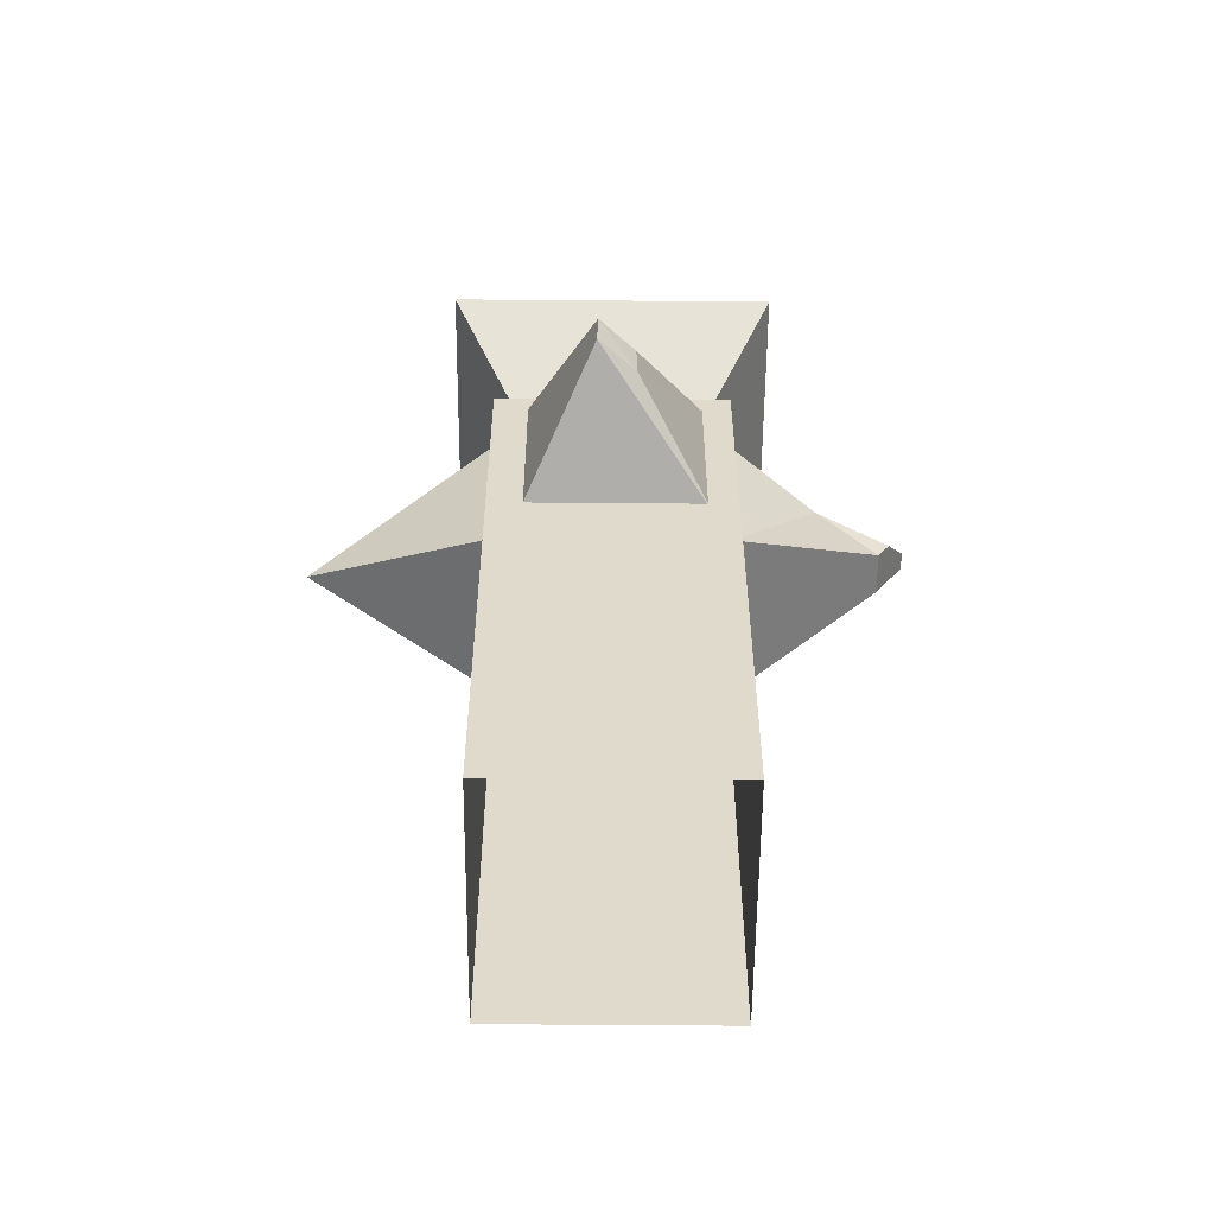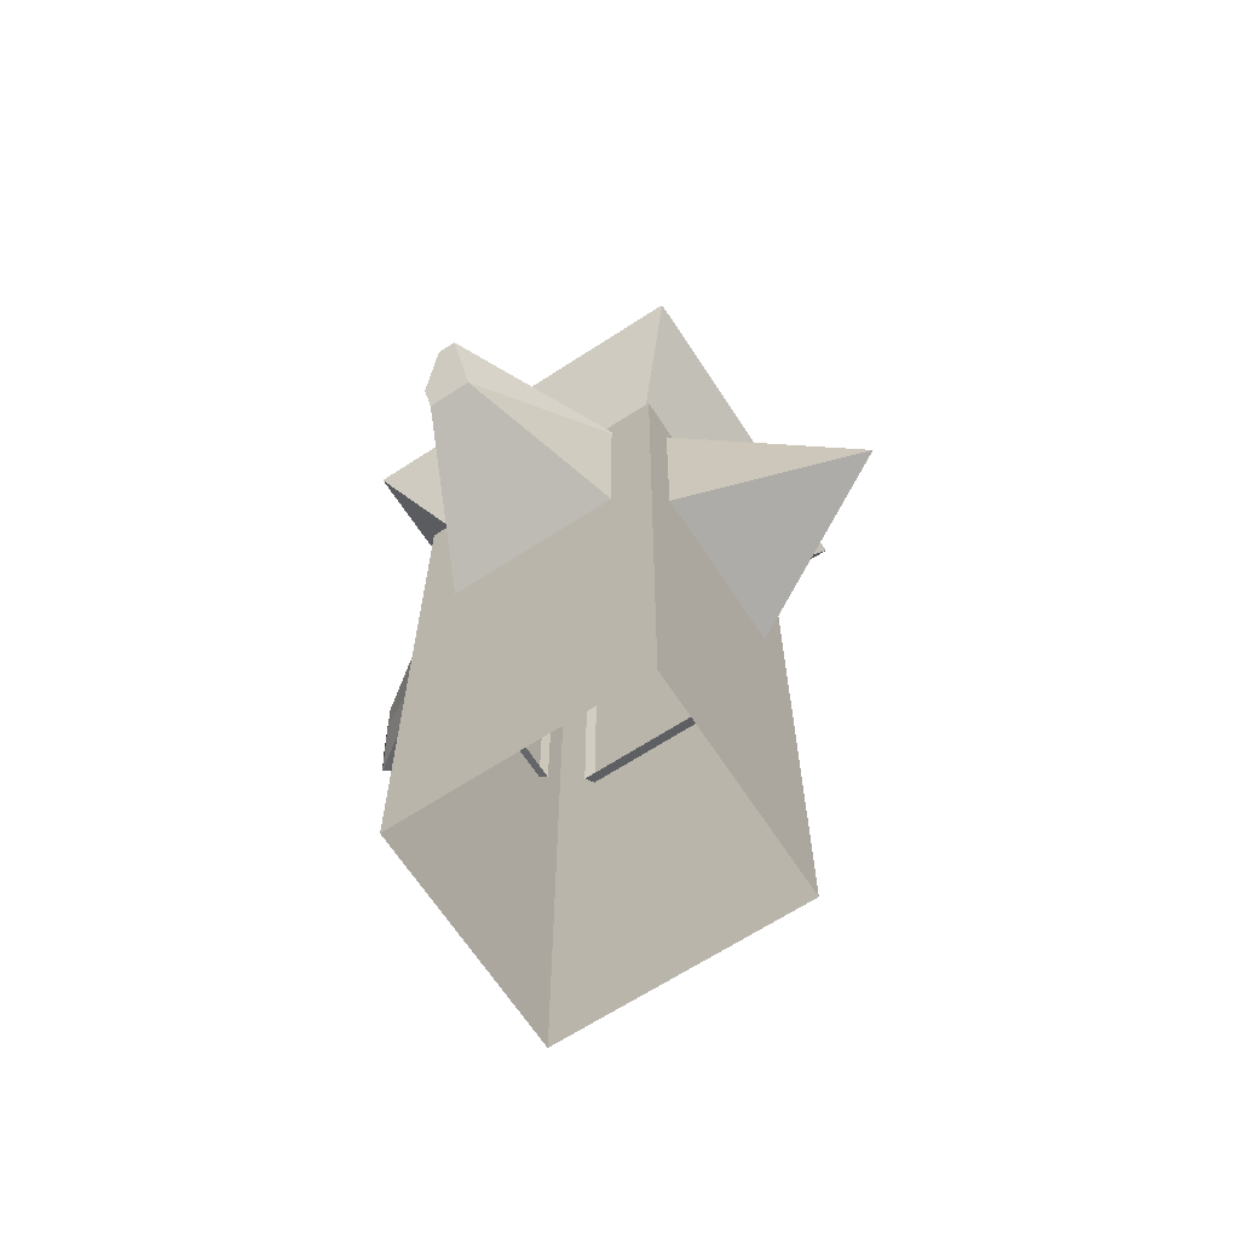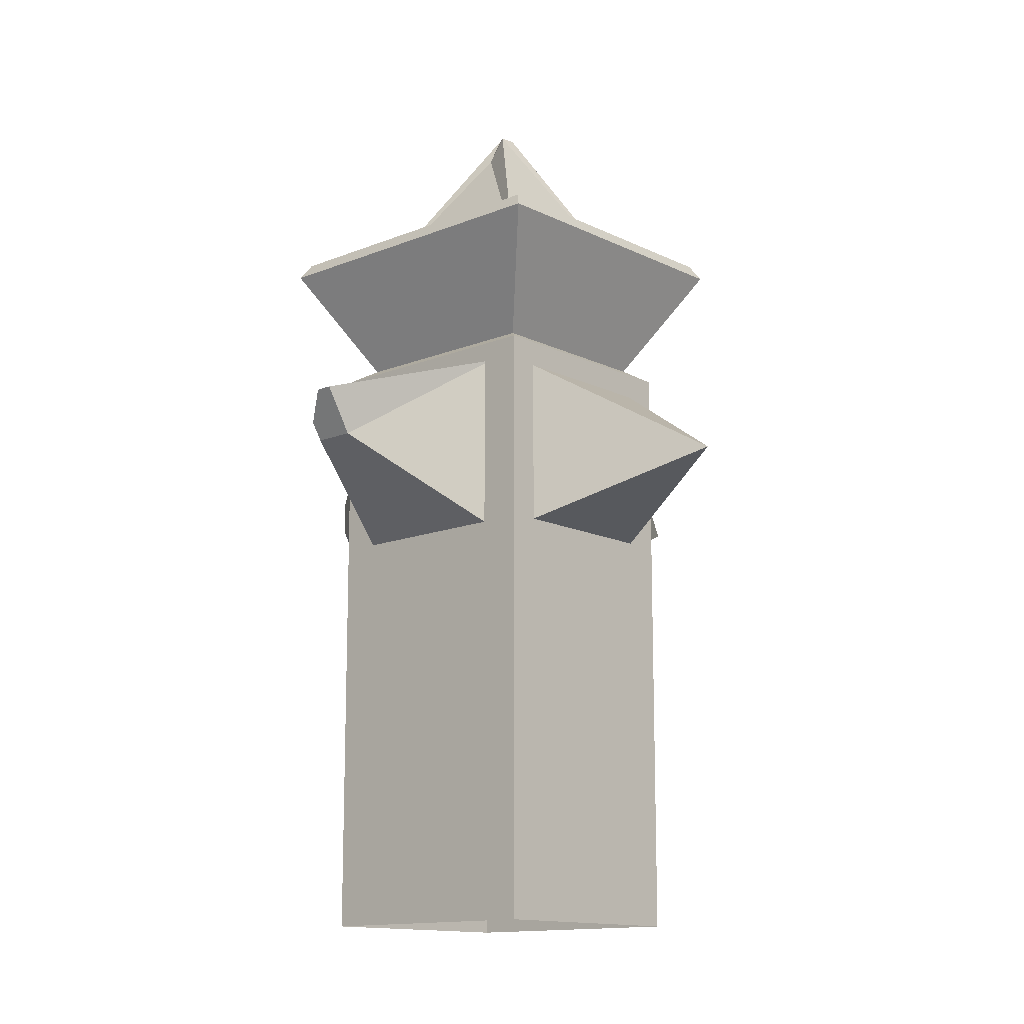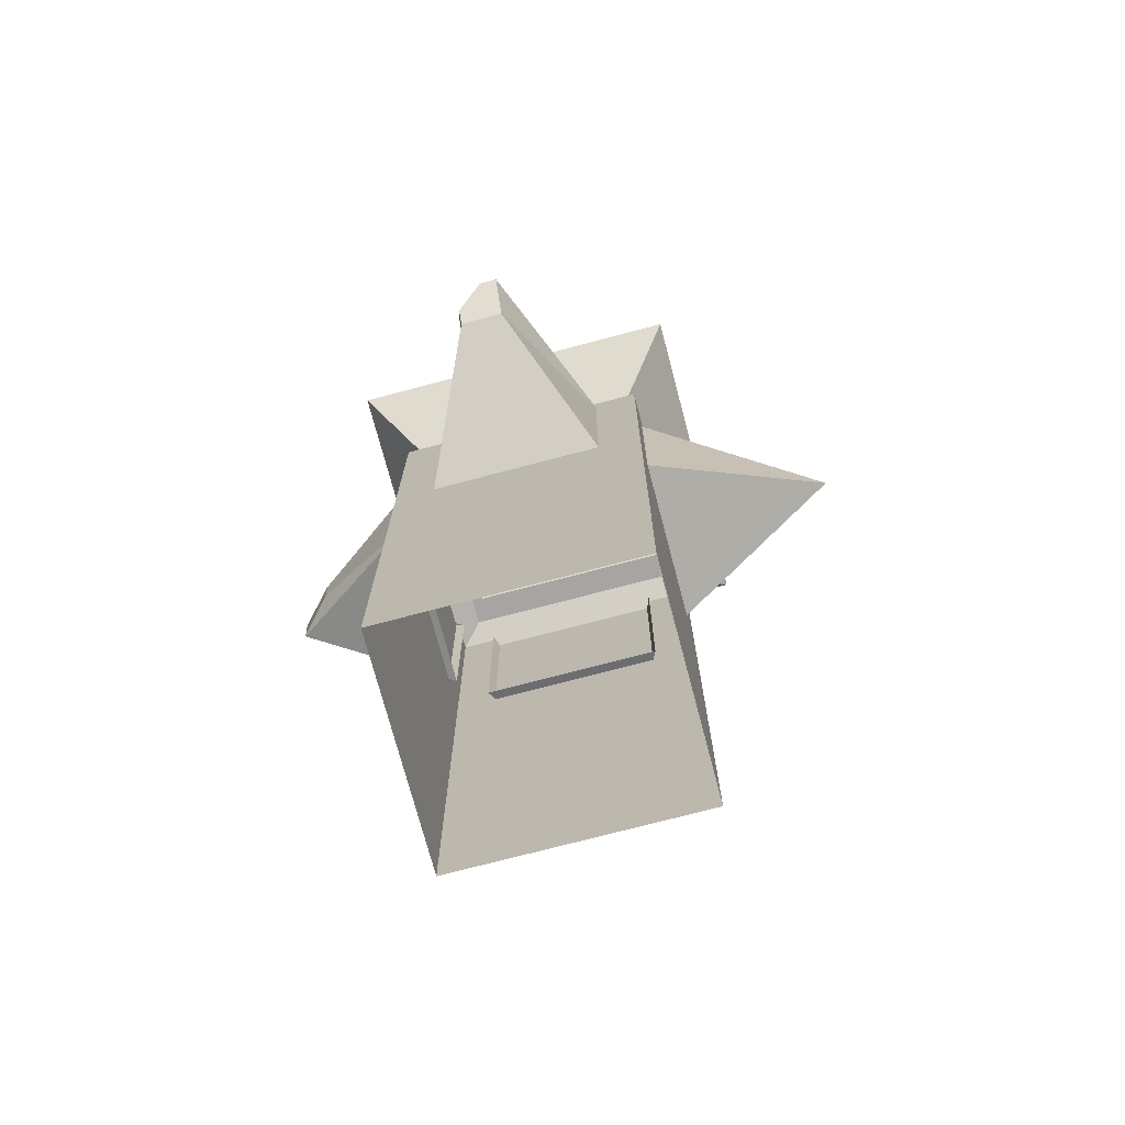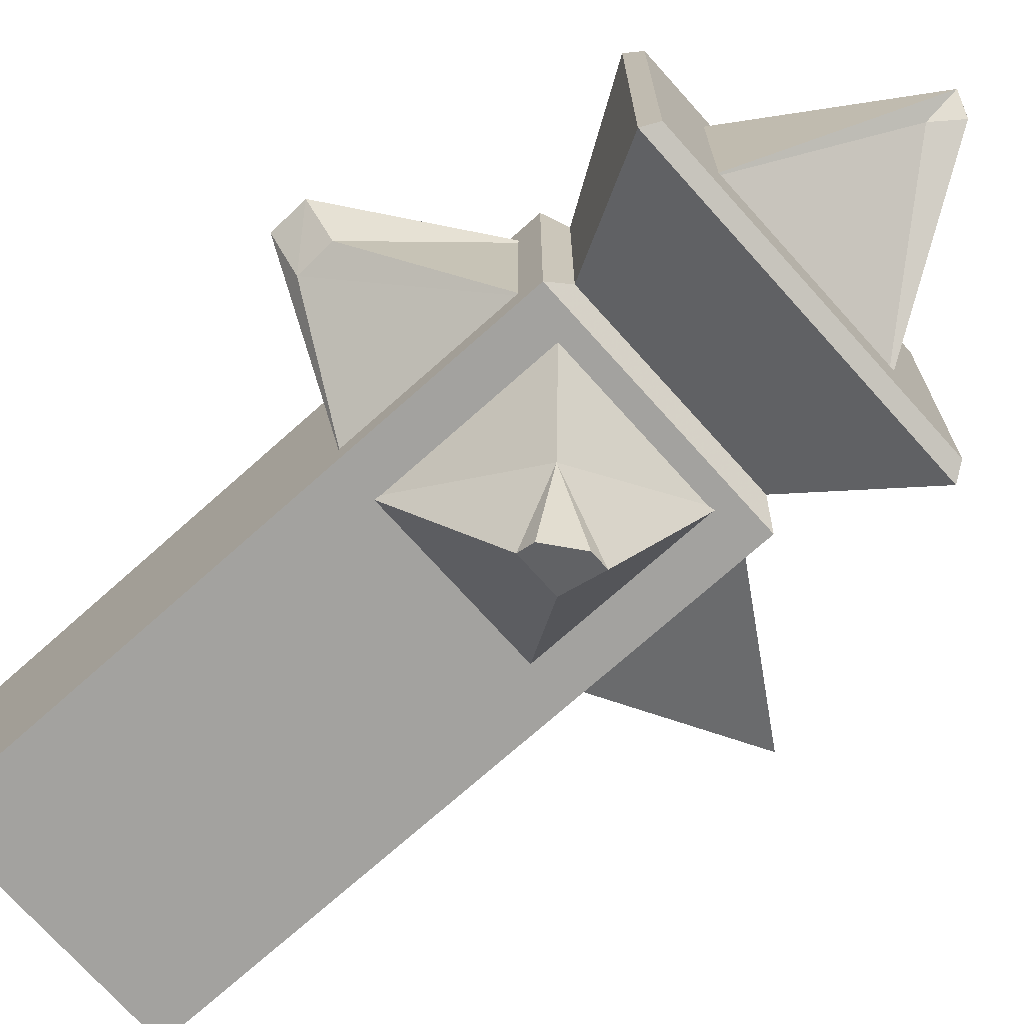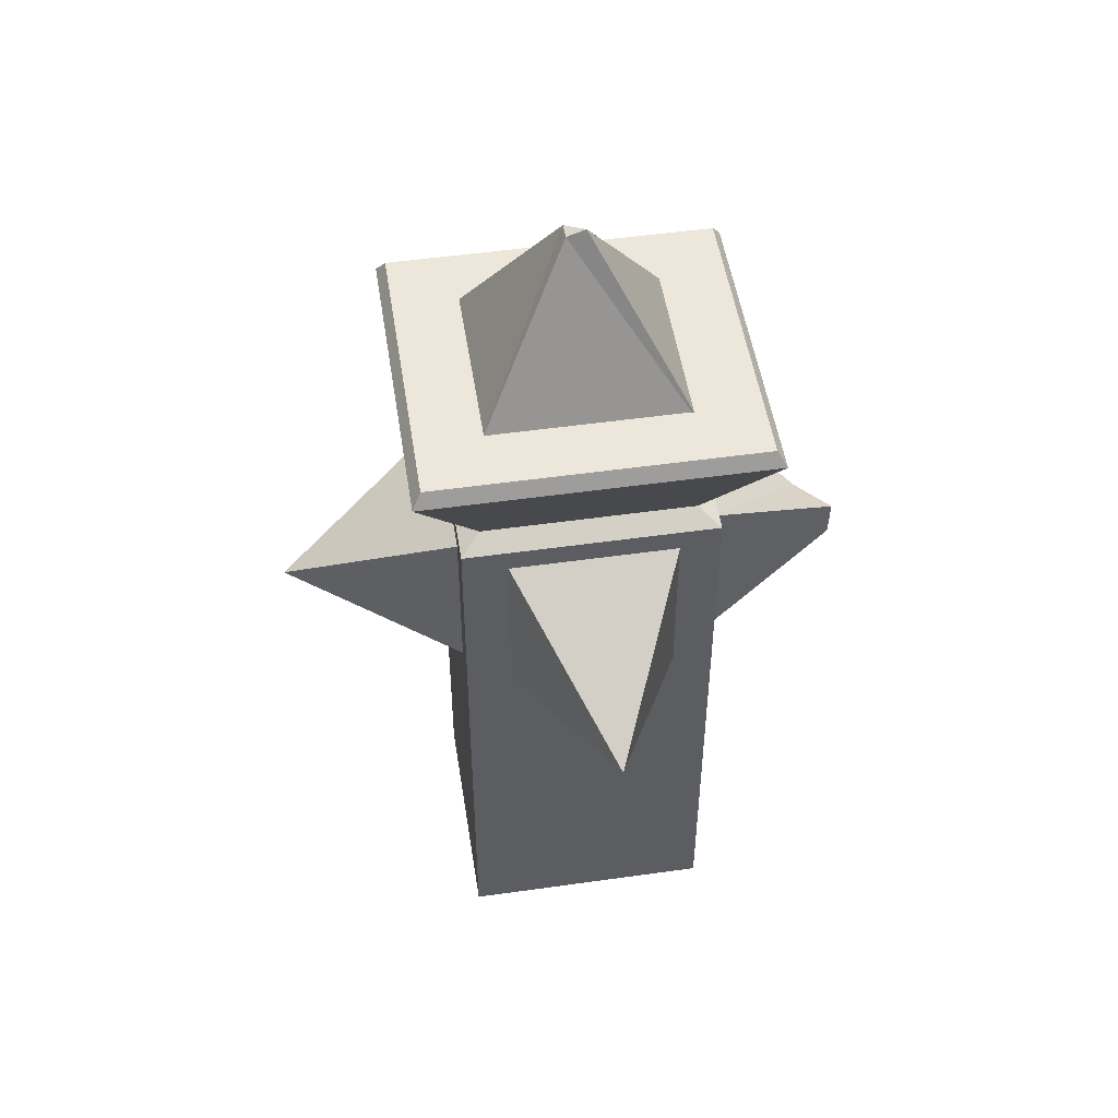
<metadata>
{"format":"obj","ext":"obj","renderer":"f3d","projection":"perspective","resolution":1024,"background":"white","views":[{"elev":-57.1,"azim":-90.5,"up":"+Z"},{"elev":-66.4,"azim":33.1,"up":"+Z"},{"elev":-13.6,"azim":42.3,"up":"+Z"},{"elev":-73.6,"azim":14.8,"up":"+Z"},{"elev":-72.4,"azim":-48.2,"up":"+Y"},{"elev":50.6,"azim":171.2,"up":"+Z"}]}
</metadata>
<code>
g juqing_fuben_252_langan_01b
v 8.983 -8.388 -0.1655
v 8.983 -8.388 44.47
v -9.313 -8.388 44.47
v -9.313 -8.388 -0.1655
v 8.983 8.354 -0.1655
v 8.983 8.354 44.47
v 8.983 -8.388 44.47
v 8.983 -8.388 -0.1655
v -9.313 8.354 -0.1655
v -9.313 8.354 44.47
v 8.983 8.354 44.47
v 8.983 8.354 -0.1655
v -9.313 -8.388 -0.1655
v -9.313 -8.388 44.47
v -9.313 8.354 44.47
v -9.313 8.354 -0.1655
v 11.6 10.83 54.7
v -11.92 10.83 54.7
v -11.92 -10.85 54.7
v 11.6 -10.85 54.7
v -9.313 -8.388 44.47
v 8.983 -8.388 44.47
v 7.49 -6.895 45.37
v -7.82 -6.895 45.37
v 8.983 -8.388 44.47
v 8.983 8.354 44.47
v 7.49 6.861 45.37
v 7.49 -6.895 45.37
v 8.983 8.354 44.47
v -9.313 8.354 44.47
v -7.82 6.861 45.37
v 7.49 6.861 45.37
v -9.313 8.354 44.47
v -9.313 -8.388 44.47
v -7.82 -6.895 45.37
v -7.82 6.861 45.37
v -7.82 -6.895 45.37
v 7.49 -6.895 45.37
v 12.26 -11.49 53.63
v -12.58 -11.49 53.63
v 7.49 -6.895 45.37
v 7.49 6.861 45.37
v 12.26 11.47 53.63
v 12.26 -11.49 53.63
v 7.49 6.861 45.37
v -7.82 6.861 45.37
v -12.58 11.47 53.63
v 12.26 11.47 53.63
v -7.82 6.861 45.37
v -7.82 -6.895 45.37
v -12.58 -11.49 53.63
v -12.58 11.47 53.63
v 7.706 7.295 53.29
v 0.5521 0.6839 66.08
v 0.5521 -0.5651 65.97
v 7.706 -7.176 53.29
v 7.706 -7.176 53.29
v 0.5521 -0.5651 65.97
v -0.7994 -0.5651 64.21
v -7.953 -7.176 53.29
v -7.953 -7.176 53.29
v -0.7994 -0.5651 64.21
v -0.7994 0.6839 66.55
v -7.953 7.295 53.29
v -7.953 7.295 53.29
v -0.7994 0.6839 66.55
v 0.5521 0.6839 66.08
v 7.706 7.295 53.29
v -8.759 -6.654 43.24
v -17.19 -1.52 36.54
v -17.06 -1.579 33.82
v -8.759 -6.654 29.82
v -8.759 -6.654 29.82
v -17.06 -1.579 33.82
v -19.42 1.086 33.82
v -8.759 6.153 29.82
v -8.759 6.153 29.82
v -19.42 1.086 33.82
v -19.54 1.027 36.54
v -8.759 6.153 43.24
v -8.759 6.153 43.24
v -19.54 1.027 36.54
v -17.19 -1.52 36.54
v -8.759 -6.654 43.24
v 21.39 -0.2456 34.88
v 7.926 -6.654 43.24
v 7.926 -6.654 29.82
v 21.39 -0.2456 34.88
v 7.926 -6.654 29.82
v 7.926 6.153 29.82
v 21.39 -0.2456 34.88
v 7.926 6.153 29.82
v 7.926 6.153 43.24
v 21.39 -0.2456 34.88
v 7.926 6.153 43.24
v 7.926 -6.654 43.24
v 6.095 -7.939 43.16
v 1.301 -20.65 39.13
v 1.247 -18.61 35.9
v 6.095 -7.939 29.81
v 6.095 -7.939 29.81
v 1.247 -18.61 35.9
v -1.795 -18.61 35.9
v -6.643 -7.939 29.81
v -1.795 -18.61 35.9
v -1.816 -19.4 37.15
v -2.985 -14.36 39.68
v -6.643 -7.939 43.16
v -6.643 -7.939 29.81
v -2.985 -14.36 39.68
v 0.04662 -20.65 39.13
v 1.301 -20.65 39.13
v 6.095 -7.939 43.16
v -6.643 -7.939 43.16
v -0.3289 21.12 34.88
v 6.076 7.639 43.24
v 6.076 7.639 29.82
v -0.3289 21.12 34.88
v 6.076 7.639 29.82
v -6.731 7.639 29.82
v -0.3289 21.12 34.88
v -6.731 7.639 29.82
v -6.731 7.639 43.24
v -0.3289 21.12 34.88
v -6.731 7.639 43.24
v 6.076 7.639 43.24
v -11.92 -10.85 54.7
v -12.58 -11.49 53.63
v 12.26 -11.49 53.63
v 11.6 -10.85 54.7
v 11.6 -10.85 54.7
v 12.26 -11.49 53.63
v 12.26 11.47 53.63
v 11.6 10.83 54.7
v 11.6 10.83 54.7
v 12.26 11.47 53.63
v -12.58 11.47 53.63
v -11.92 10.83 54.7
v -11.92 10.83 54.7
v -12.58 11.47 53.63
v -12.58 -11.49 53.63
v -11.92 -10.85 54.7
v 0.5521 -0.5651 65.97
v 0.5521 0.6839 66.08
v -0.7994 0.6839 66.55
v -0.7994 -0.5651 64.21
v -17.06 -1.579 33.82
v -17.19 -1.52 36.54
v -19.54 1.027 36.54
v -19.42 1.086 33.82
v 1.301 -20.65 39.13
v 0.04662 -20.65 39.13
v -1.816 -19.4 37.15
v 1.247 -18.61 35.9
v -1.795 -18.61 35.9
v -2.985 -14.36 39.68
v -1.816 -19.4 37.15
v 0.04662 -20.65 39.13
f 1 2 3
f 3 4 1
f 5 6 7
f 7 8 5
f 9 10 11
f 11 12 9
f 13 14 15
f 15 16 13
f 17 18 19
f 19 20 17
f 21 22 23
f 23 24 21
f 25 26 27
f 27 28 25
f 29 30 31
f 31 32 29
f 33 34 35
f 35 36 33
f 37 38 39
f 39 40 37
f 41 42 43
f 43 44 41
f 45 46 47
f 47 48 45
f 49 50 51
f 51 52 49
f 53 54 55
f 55 56 53
f 57 58 59
f 59 60 57
f 61 62 63
f 63 64 61
f 65 66 67
f 67 68 65
f 69 70 71
f 71 72 69
f 73 74 75
f 75 76 73
f 77 78 79
f 79 80 77
f 81 82 83
f 83 84 81
f 85 86 87
f 88 89 90
f 91 92 93
f 94 95 96
f 97 98 99
f 99 100 97
f 101 102 103
f 103 104 101
f 105 106 107
f 107 108 109
f 105 107 109
f 110 111 112
f 110 112 113
f 110 113 114
f 115 116 117
f 118 119 120
f 121 122 123
f 124 125 126
f 127 128 129
f 129 130 127
f 131 132 133
f 133 134 131
f 135 136 137
f 137 138 135
f 139 140 141
f 141 142 139
f 143 144 145
f 145 146 143
f 147 148 149
f 149 150 147
f 151 152 153
f 154 151 153
f 154 153 155
f 156 157 158

</code>
